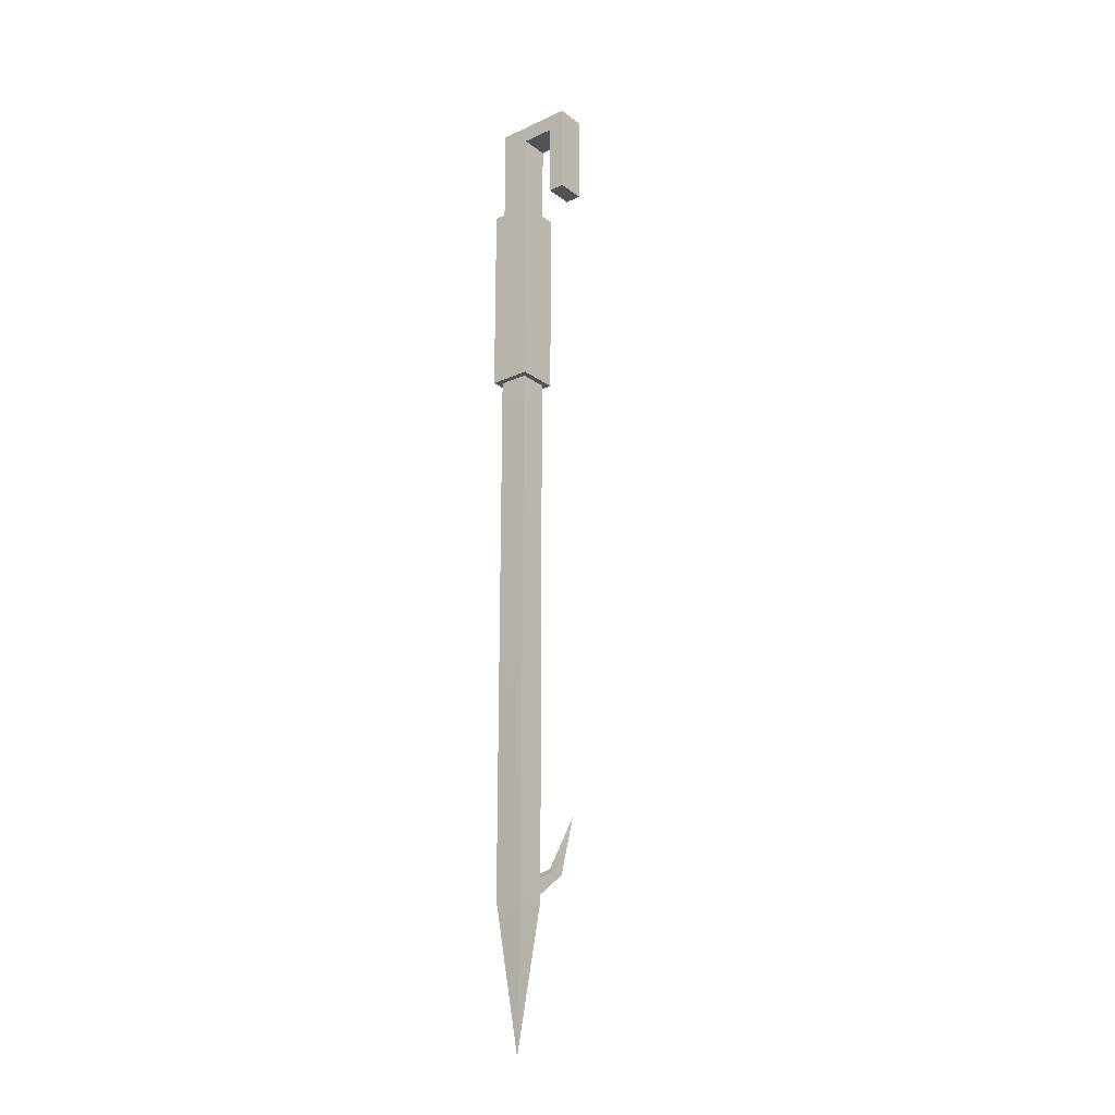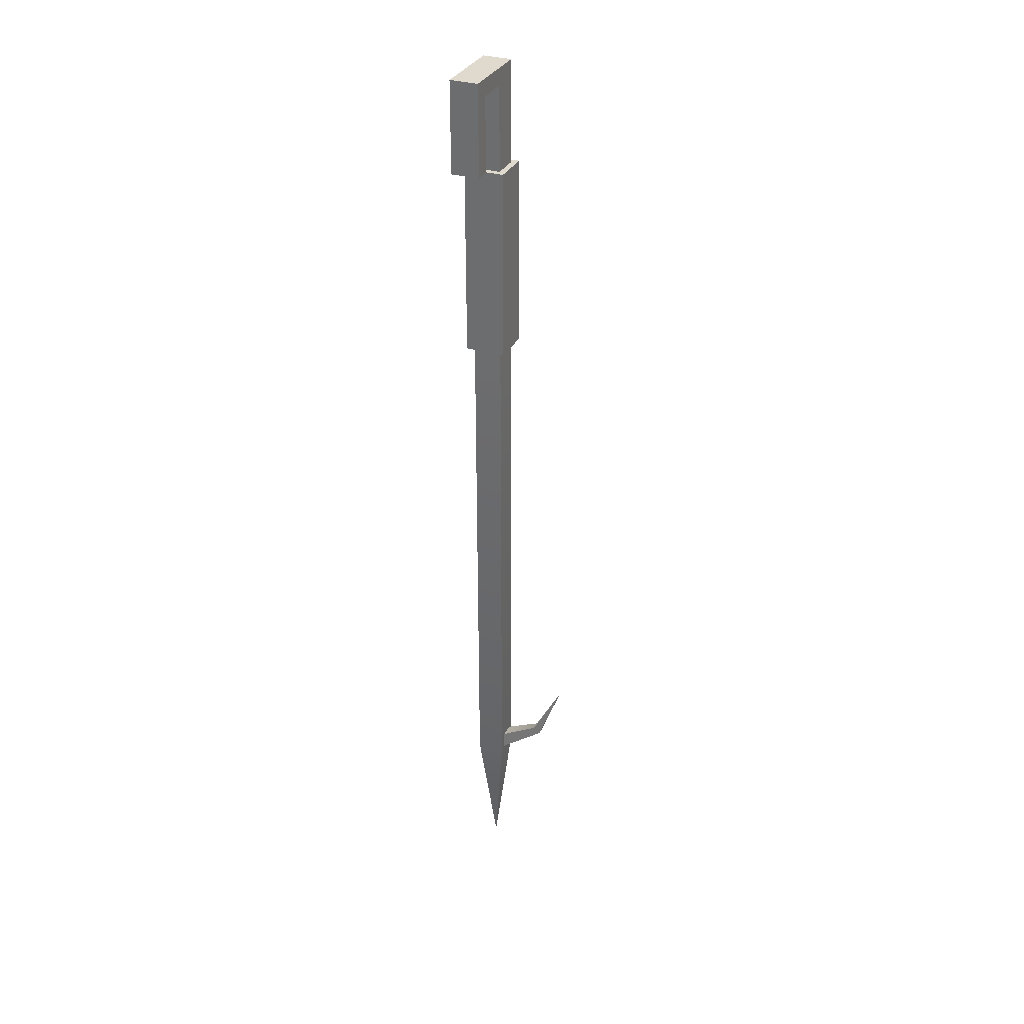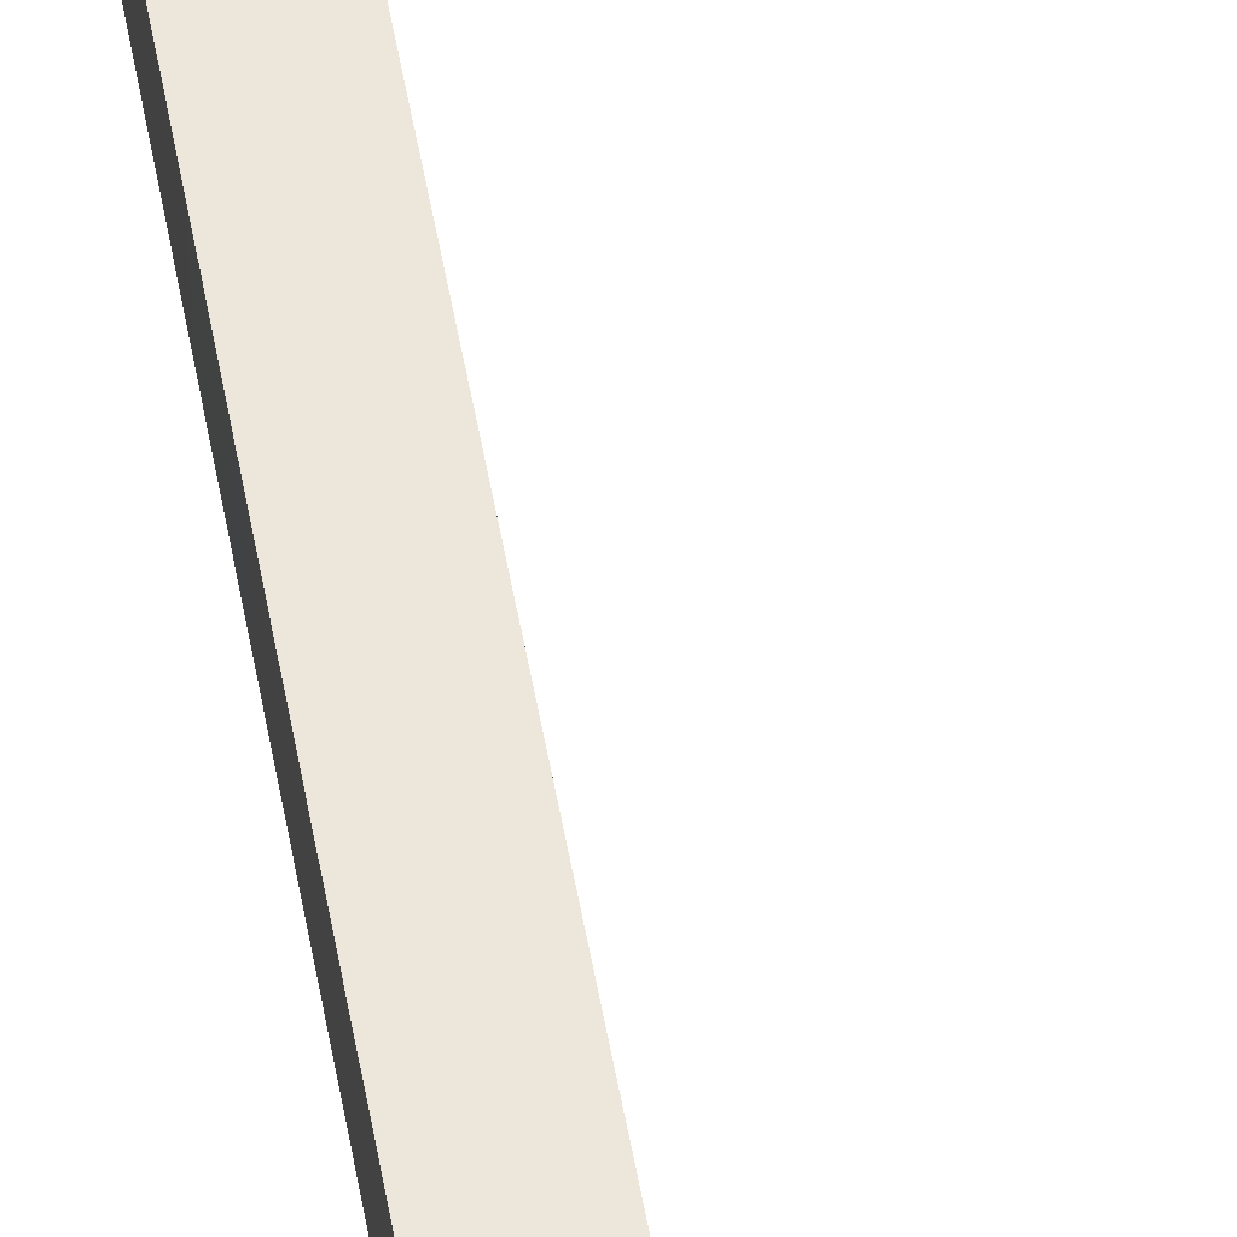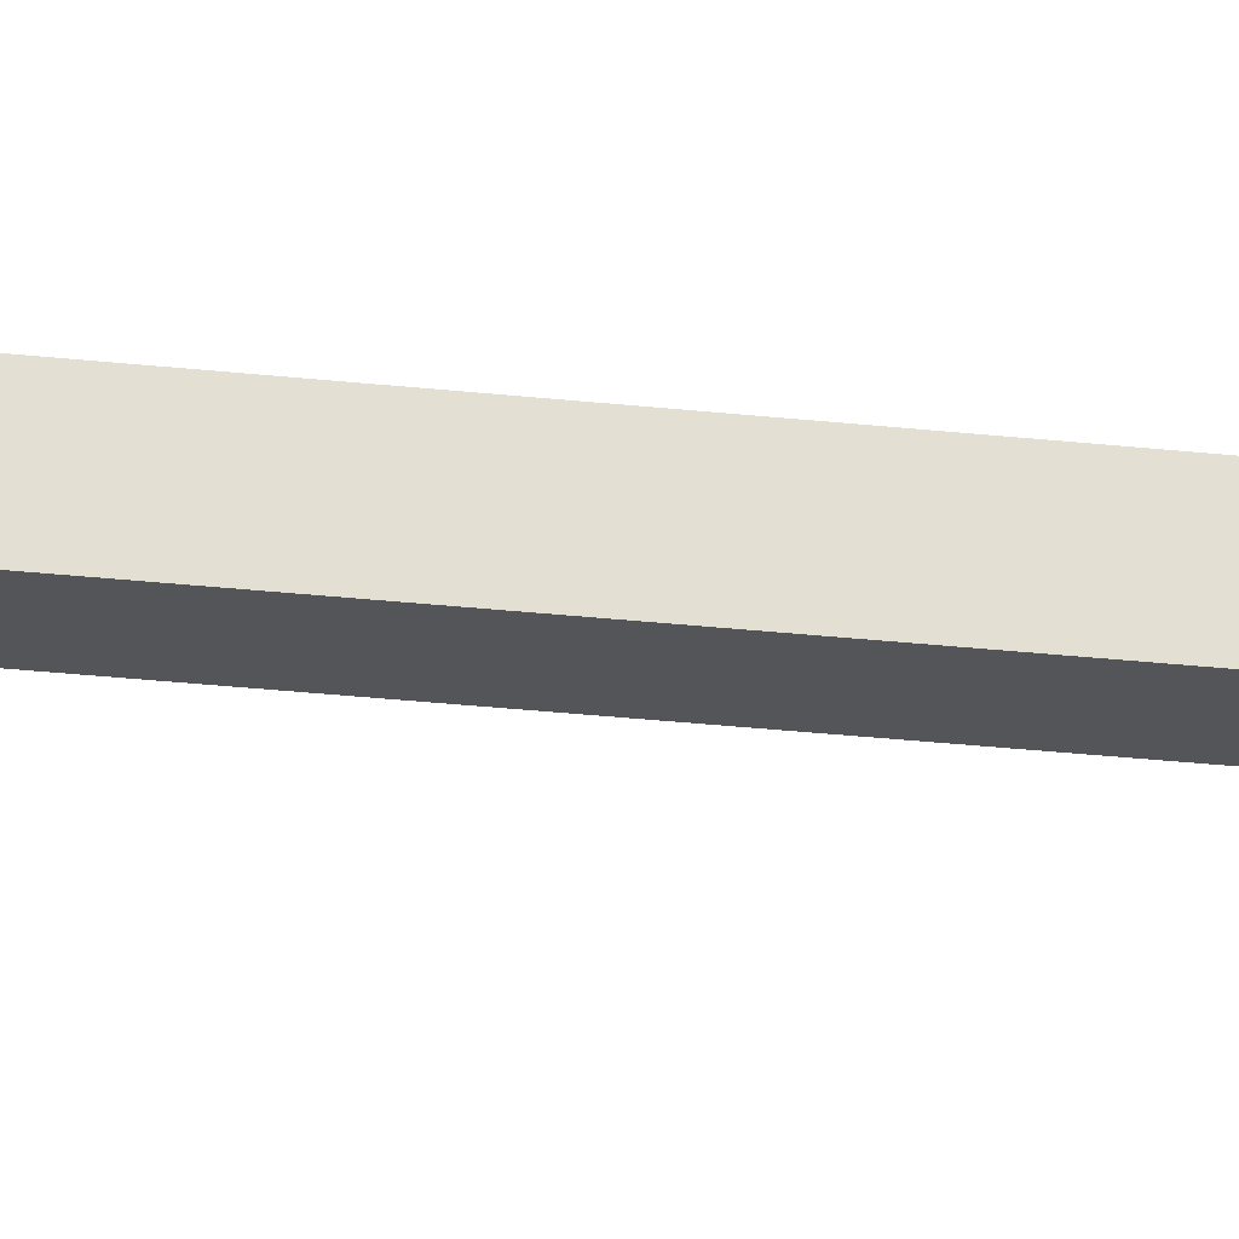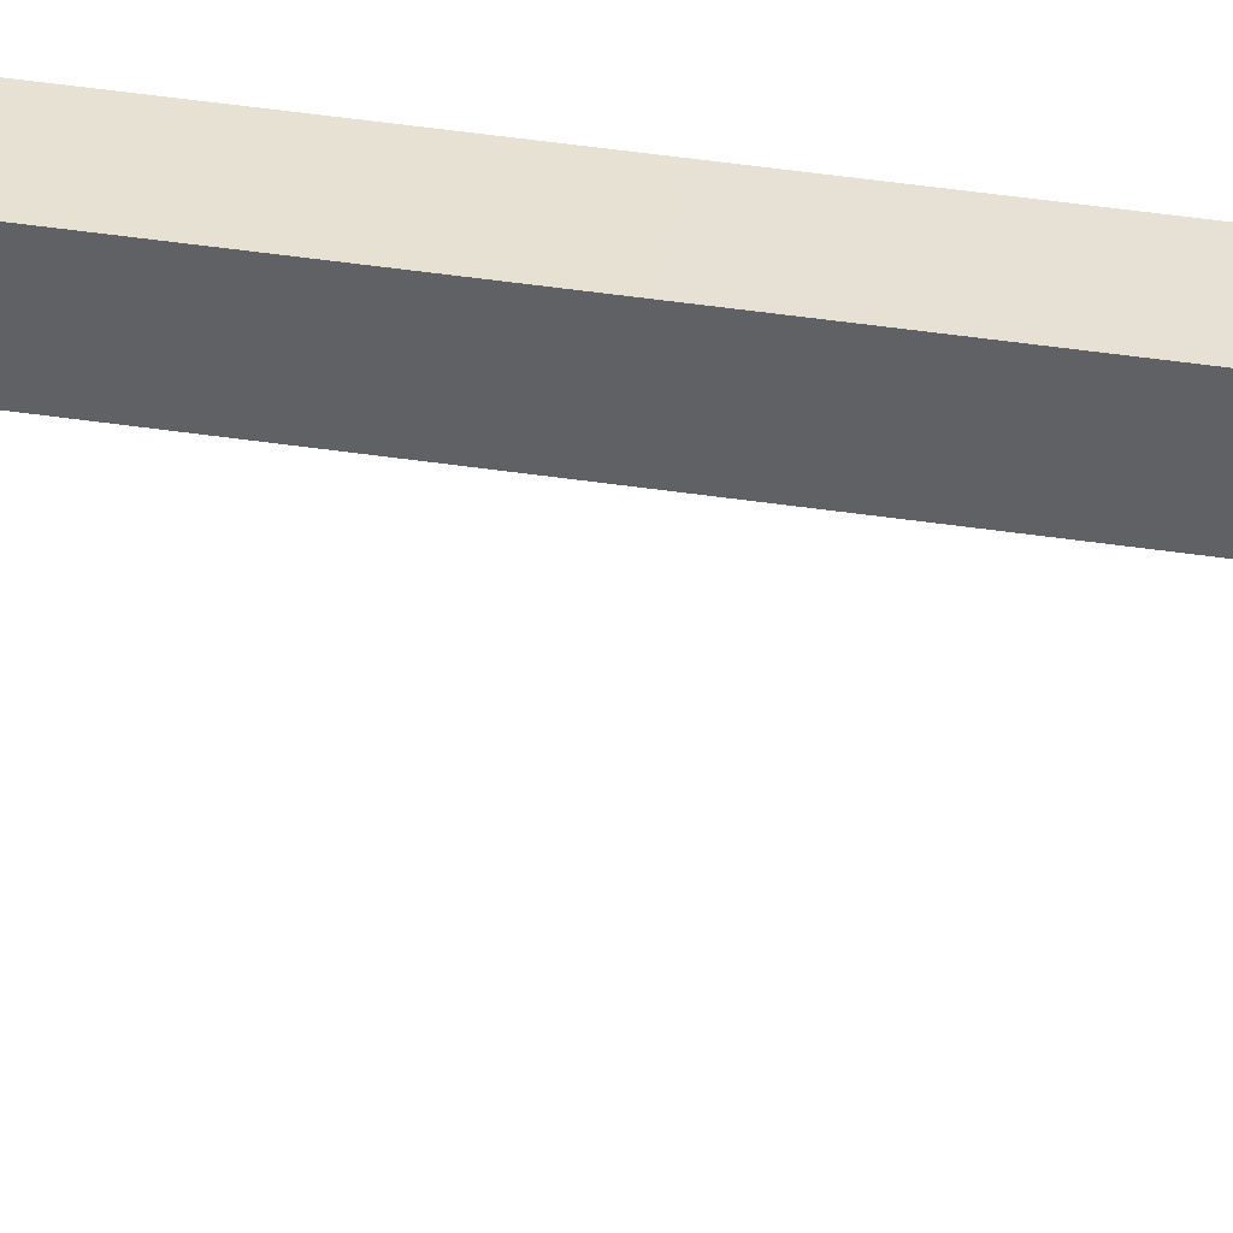
<metadata>
{"format":"obj","ext":"obj","renderer":"f3d","projection":"perspective","resolution":1024,"background":"white","views":[{"elev":-22.0,"azim":128.7,"up":"+Y"},{"elev":32.3,"azim":-157.1,"up":"+Y"},{"elev":53.3,"azim":170.1,"up":"+Z"},{"elev":-24.2,"azim":-101.1,"up":"+Z"},{"elev":38.1,"azim":-78.8,"up":"+Z"}]}
</metadata>
<code>
v -4.424 -154.2 7.267
v -10.74 -142.3 6.327
v -5.865 -155.4 7.267
v -5.865 -155.4 5.386
v -10.74 -142.3 6.327
v -4.424 -154.2 5.386
v -4.424 -154.2 5.386
v -10.74 -142.3 6.327
v -4.424 -154.2 7.267
v 7.573 -160.3 8.207
v -4.424 -154.2 5.386
v 7.573 -160.3 4.446
v -5.865 -155.4 7.267
v -10.74 -142.3 6.327
v -5.865 -155.4 5.386
v 4.692 -162.7 4.446
v 4.692 -162.7 8.207
v -5.865 -155.4 5.386
v 2.126 -8.887 10.63
v 10.74 -50.14 10.63
v 10.74 -8.887 10.63
v 2.126 -50.14 10.63
v 10.74 -8.887 10.63
v 10.74 -50.14 10.63
v 10.74 -50.14 2.018
v 10.74 -8.887 2.018
v 10.74 -8.887 2.018
v 10.74 -50.14 2.018
v 2.126 -50.14 2.018
v 2.126 -8.887 2.018
v 2.126 -8.887 10.63
v 2.126 -50.14 2.018
v 2.126 -50.14 10.63
v 2.126 -8.887 2.018
v 3.404 12.83 9.356
v 9.464 -8.887 9.356
v 9.464 12.83 9.356
v 3.404 -8.887 9.356
v 9.464 9.254 3.297
v 9.464 -8.887 9.356
v 9.464 -8.887 3.297
v 9.464 12.83 9.356
v 9.464 9.254 3.297
v 9.464 12.83 -7.157
v 9.464 9.254 -3.672
v 9.464 9.254 3.297
v 9.464 -8.887 3.297
v 3.404 -8.887 3.297
v 3.404 9.254 3.297
v 3.404 -8.887 9.356
v 3.404 9.254 3.297
v 3.404 -8.887 3.297
v 3.404 12.83 9.356
v 3.404 12.83 -7.157
v 3.404 9.254 3.297
v 3.404 9.254 -3.672
v 2.126 -8.887 10.63
v 10.74 -8.887 10.63
v 9.464 -8.887 9.356
v 3.404 -8.887 9.356
v 2.126 -8.887 10.63
v 3.404 -8.887 3.297
v 2.126 -8.887 2.018
v 3.404 -8.887 9.356
v 9.464 -8.887 3.297
v 2.126 -8.887 2.018
v 3.404 -8.887 3.297
v 10.74 -8.887 2.018
v 10.74 -8.887 10.63
v 9.464 -8.887 3.297
v 9.464 -8.887 9.356
v 10.74 -8.887 2.018
v 2.126 -50.14 10.63
v 9.464 -50.14 9.356
v 10.74 -50.14 10.63
v 3.404 -50.14 9.356
v 10.74 -50.14 10.63
v 9.464 -50.14 3.297
v 10.74 -50.14 2.018
v 9.464 -50.14 9.356
v 9.464 -50.14 3.297
v 3.404 -50.14 3.297
v 2.126 -50.14 2.018
v 10.74 -50.14 2.018
v 2.126 -50.14 10.63
v 3.404 -50.14 3.297
v 3.404 -50.14 9.356
v 2.126 -50.14 2.018
v 9.464 12.83 9.356
v 9.464 12.83 -7.157
v 3.404 12.83 9.356
v 3.404 12.83 -7.157
v 3.404 9.254 3.297
v 3.404 9.254 -3.672
v 9.464 9.254 3.297
v 9.464 9.254 -3.672
v 3.404 -6.57 -7.157
v 9.464 -6.57 -7.157
v 3.404 -6.57 -3.672
v 9.464 -6.57 -3.672
v 3.404 -6.57 -7.157
v 3.404 12.83 -7.157
v 9.464 -6.57 -7.157
v 9.464 12.83 -7.157
v 9.464 -6.57 -7.157
v 9.464 9.254 -3.672
v 9.464 -6.57 -3.672
v 9.464 12.83 -7.157
v 3.404 9.254 -3.672
v 3.404 -6.57 -3.672
v 9.464 9.254 -3.672
v 9.464 -6.57 -3.672
v 3.404 12.83 -7.157
v 3.404 -6.57 -7.157
v 3.404 9.254 -3.672
v 3.404 -6.57 -3.672
v 7.573 -160.3 8.207
v -4.424 -154.2 7.267
v 4.692 -162.7 8.207
v -5.865 -155.4 7.267
v -4.424 -154.2 5.386
v 4.692 -162.7 4.446
v -5.865 -155.4 5.386
v 7.573 -160.3 4.446
v 3.404 -162.4 9.356
v 6.435 -192 6.326
v 9.464 -162.4 9.356
v 3.404 -50.14 9.356
v 9.464 -50.14 9.356
v 9.464 -162.4 9.356
v 6.435 -192 6.326
v 9.464 -162.4 3.297
v 9.464 -50.14 9.356
v 9.464 -50.14 3.297
v 9.464 -162.4 3.297
v 6.435 -192 6.326
v 3.404 -162.4 3.297
v 9.464 -50.14 3.297
v 3.404 -50.14 3.297
v 3.404 -162.4 3.297
v 3.404 -50.14 9.356
v 3.404 -50.14 3.297
v 3.404 -162.4 9.356
v 6.435 -192 6.326
f 1 2 3
f 4 5 6
f 7 8 9
f 9 10 11
f 12 11 10
f 13 14 15
f 13 16 17
f 16 13 18
f 19 20 21
f 20 19 22
f 23 24 25
f 23 25 26
f 27 28 29
f 29 30 27
f 31 32 33
f 32 31 34
f 35 36 37
f 36 35 38
f 39 40 41
f 40 39 42
f 43 44 42
f 44 43 45
f 46 47 48
f 48 49 46
f 50 51 52
f 50 53 51
f 53 54 55
f 55 54 56
f 57 58 59
f 57 59 60
f 61 62 63
f 62 61 64
f 65 66 67
f 66 65 68
f 69 70 71
f 69 72 70
f 73 74 75
f 74 73 76
f 77 78 79
f 78 77 80
f 81 82 83
f 81 83 84
f 85 86 87
f 85 88 86
f 89 90 91
f 91 90 92
f 93 94 95
f 95 94 96
f 97 98 99
f 100 99 98
f 101 102 103
f 103 102 104
f 105 106 107
f 106 105 108
f 109 110 111
f 111 110 112
f 113 114 115
f 116 115 114
f 117 118 119
f 120 119 118
f 121 122 123
f 122 121 124
f 125 126 127
f 128 125 127
f 127 129 128
f 130 131 132
f 132 133 130
f 133 132 134
f 135 136 137
f 137 138 135
f 138 137 139
f 140 141 142
f 141 140 143
f 140 144 143

</code>
